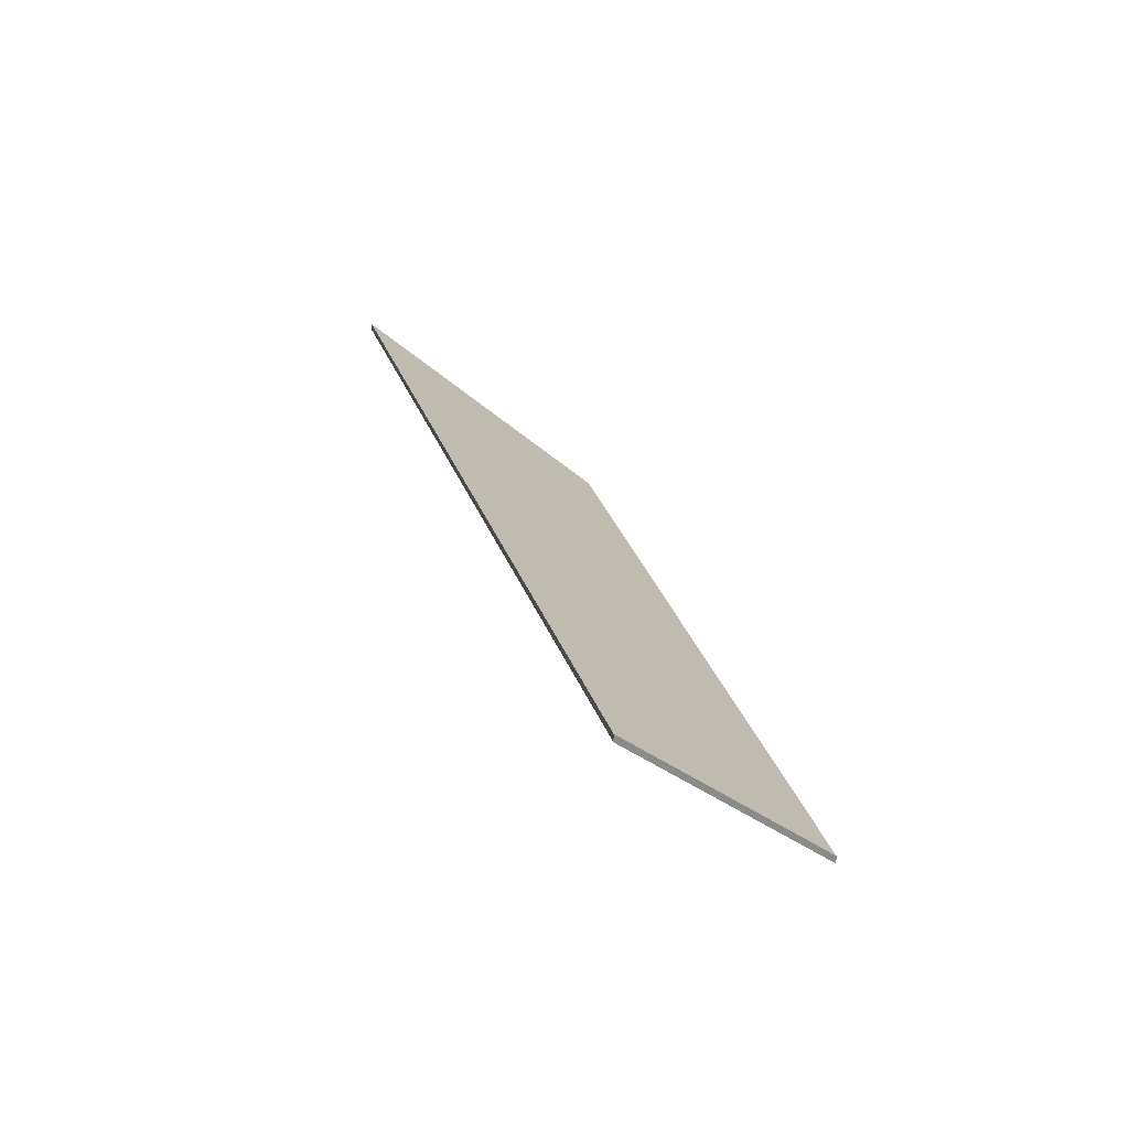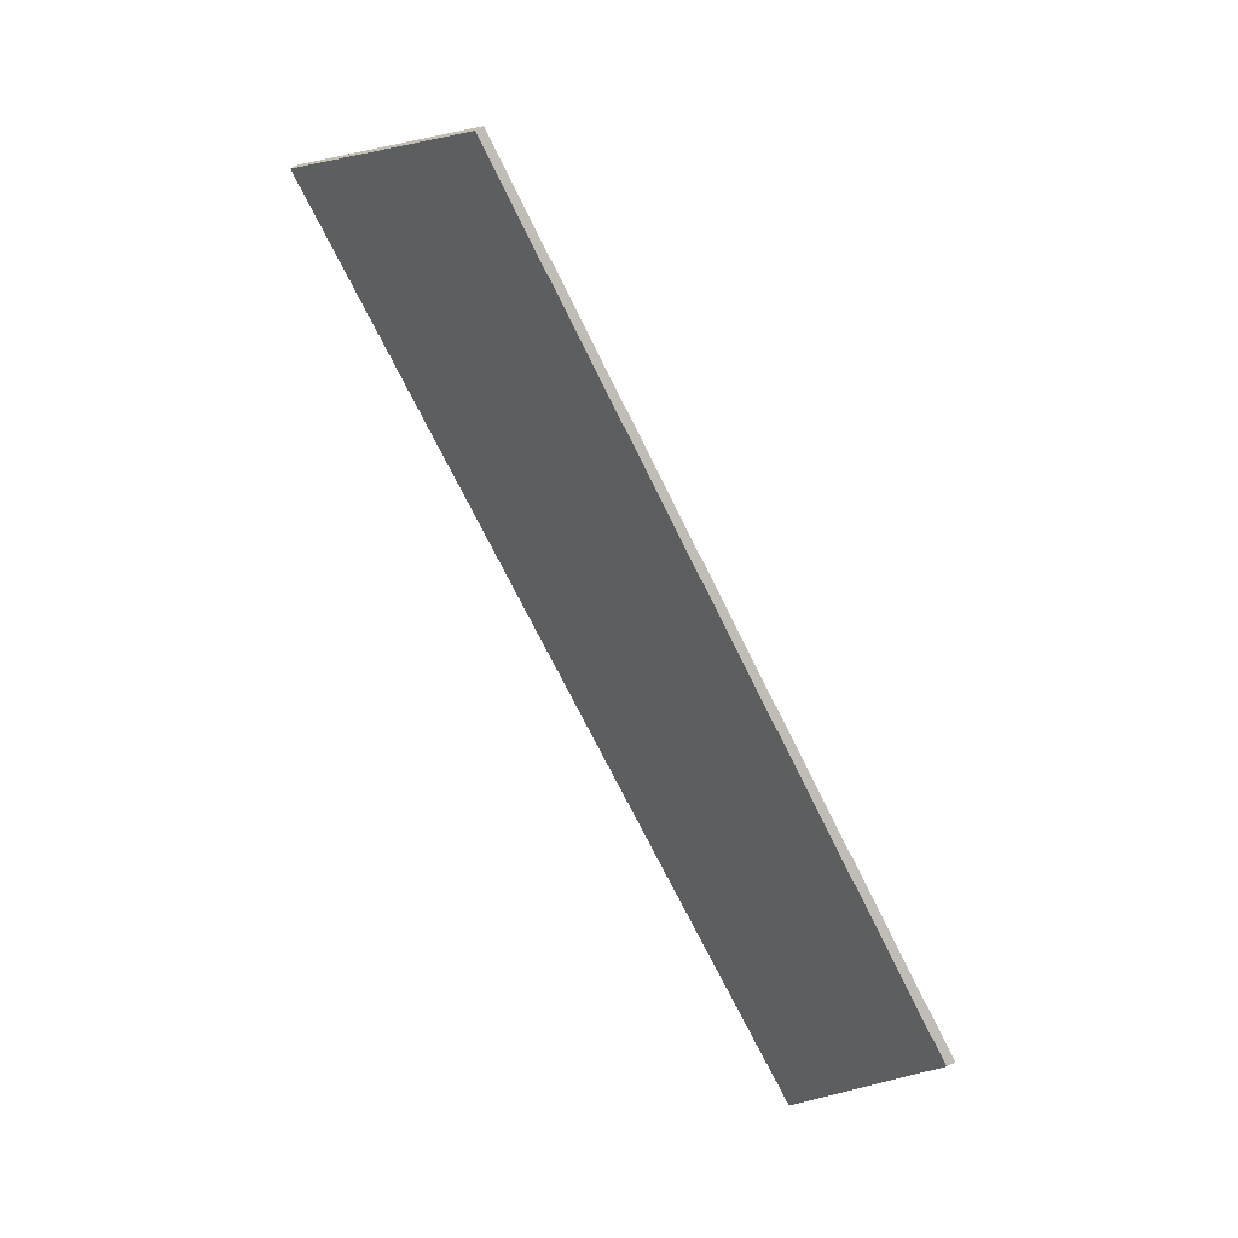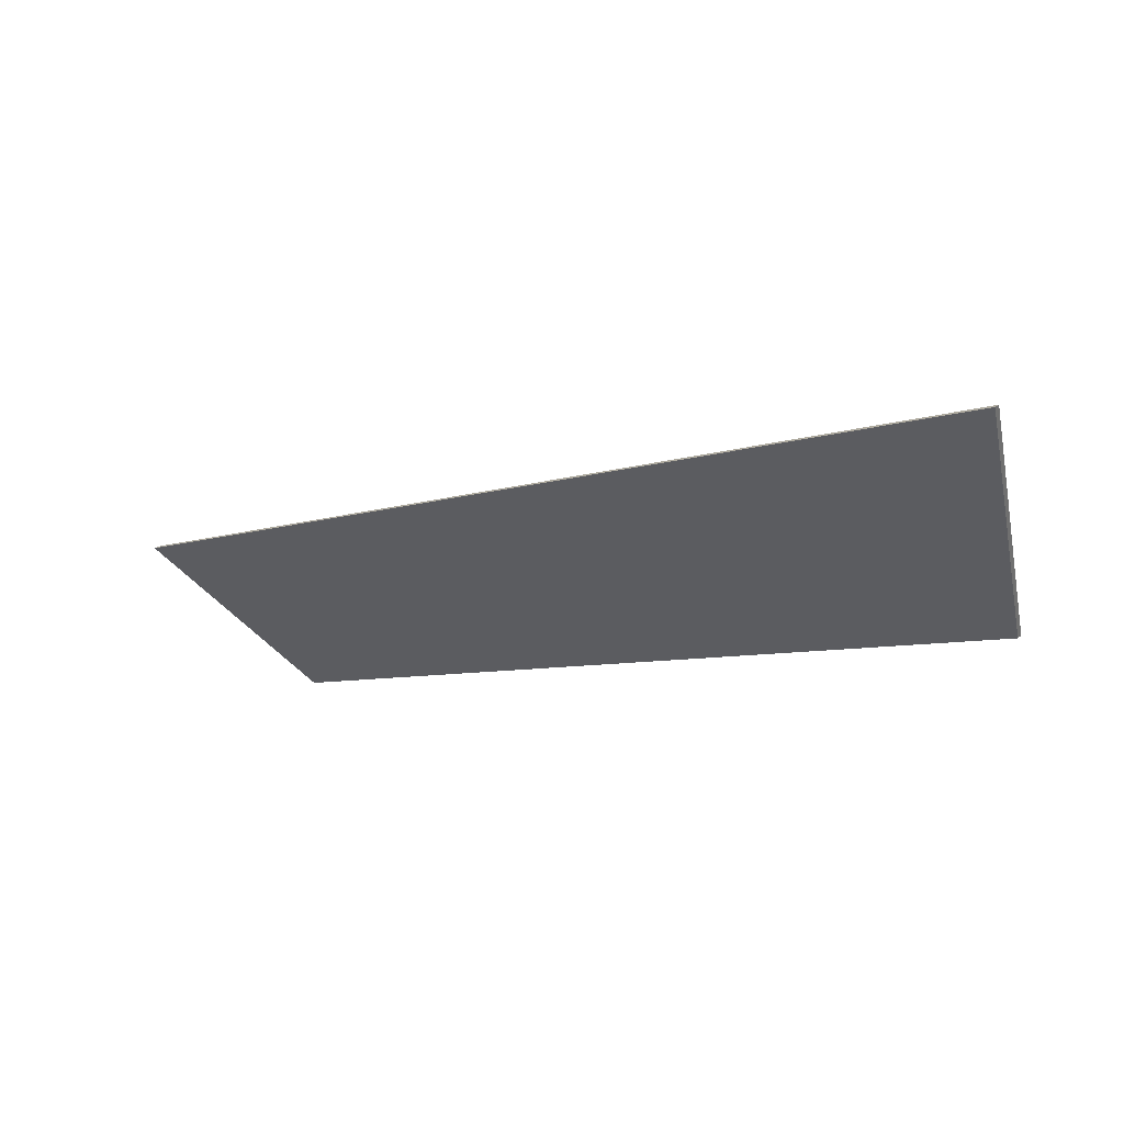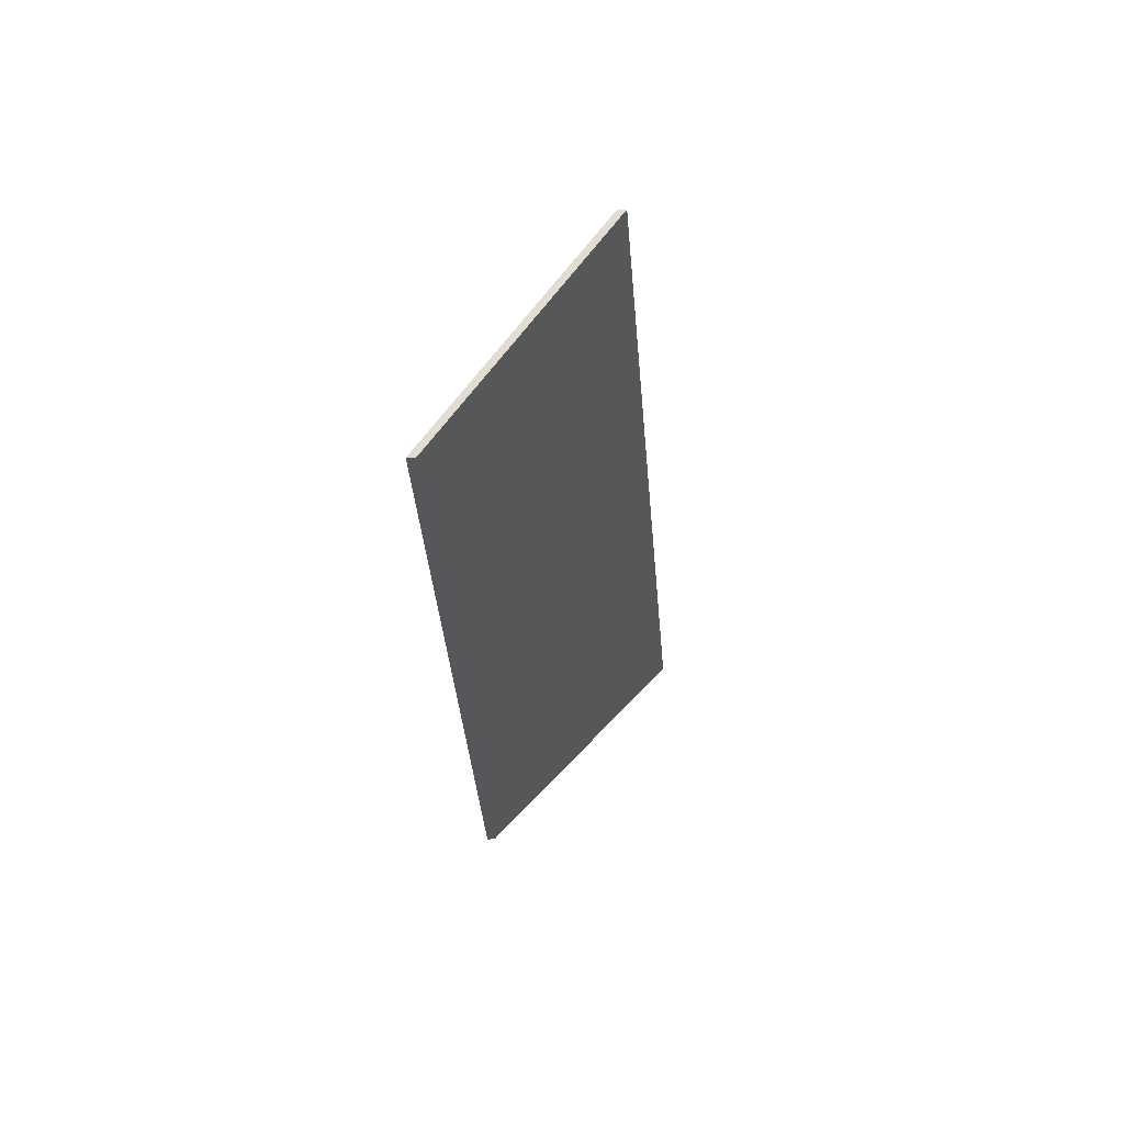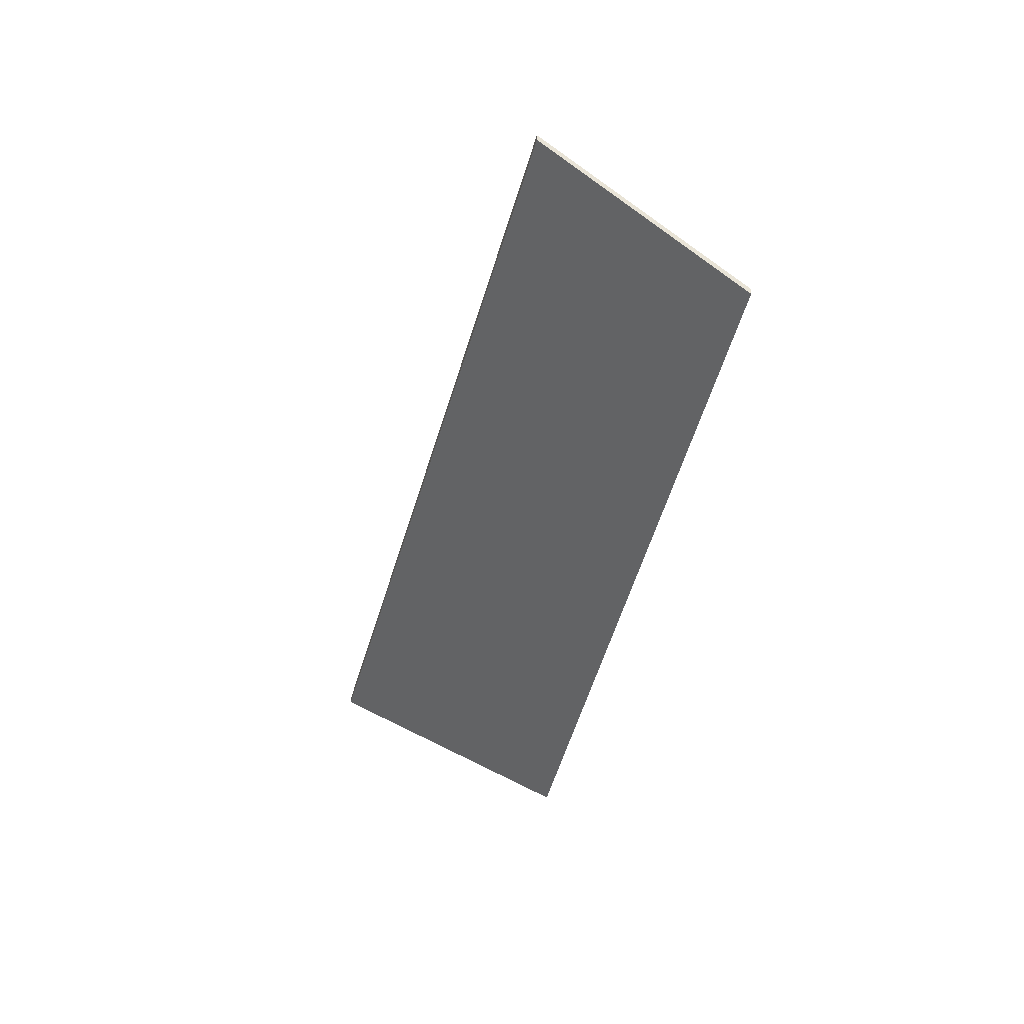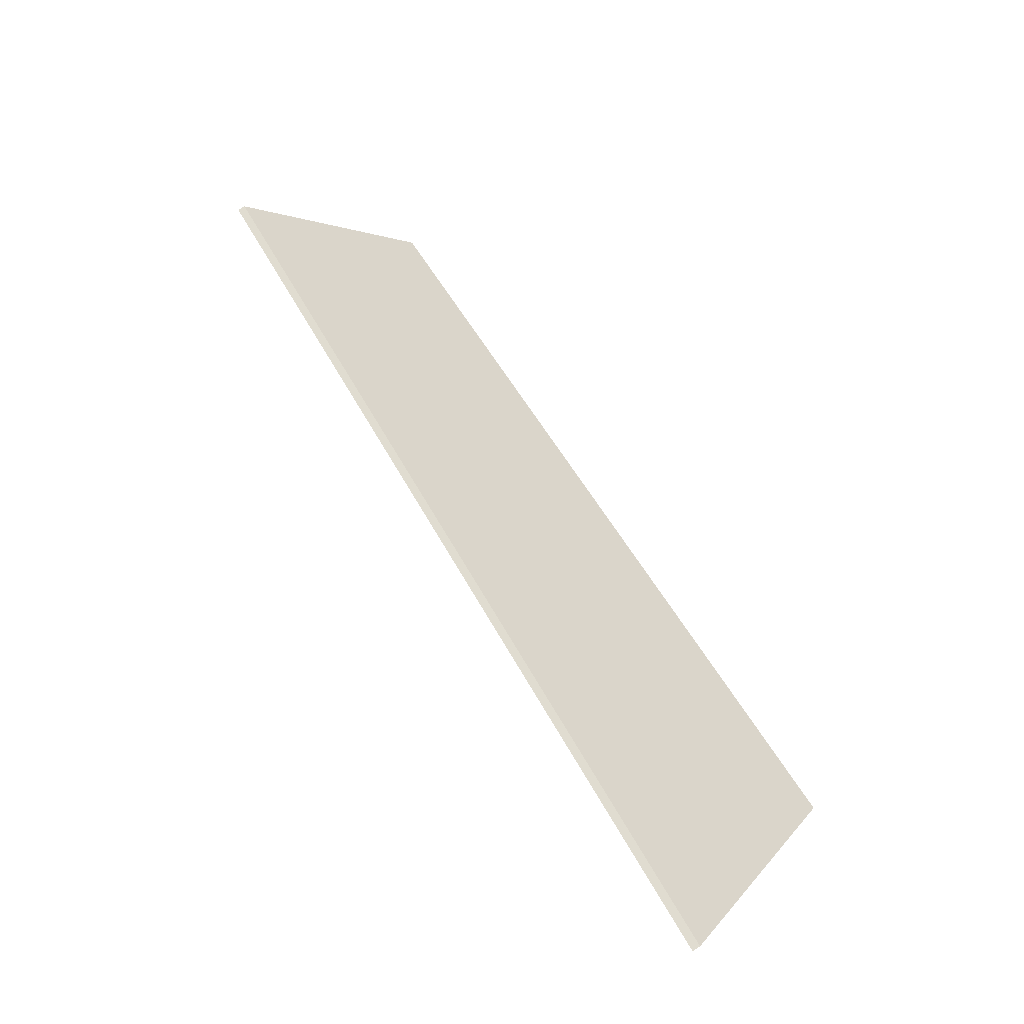
<metadata>
{"format":"obj","ext":"obj","renderer":"f3d","projection":"perspective","resolution":1024,"background":"white","views":[{"elev":25.8,"azim":91.8,"up":"+Y"},{"elev":-73.4,"azim":-62.1,"up":"+Z"},{"elev":20.3,"azim":-147.4,"up":"+Z"},{"elev":-42.9,"azim":92.5,"up":"+Z"},{"elev":-43.4,"azim":93.7,"up":"+Y"},{"elev":78.8,"azim":-122.0,"up":"+Z"}]}
</metadata>
<code>
v 1.589 -0.00909 0.8025
v 1.578 0.04836 0.8821
v 1.853 0.0396 0.7913
v 1.831 -0.008935 0.7329
v 1.589 -0.01145 0.8025
v 1.831 -0.0113 0.7329
v 1.853 0.03723 0.7913
v 1.578 0.046 0.8821
v 1.831 -0.0113 0.7329
v 1.589 -0.01145 0.8025
v 1.589 -0.00909 0.8025
v 1.831 -0.008935 0.7329
v 1.853 0.03723 0.7913
v 1.831 -0.0113 0.7329
v 1.831 -0.008935 0.7329
v 1.853 0.0396 0.7913
v 1.578 0.046 0.8821
v 1.853 0.03723 0.7913
v 1.853 0.0396 0.7913
v 1.578 0.04836 0.8821
v 1.589 -0.01145 0.8025
v 1.578 0.046 0.8821
v 1.578 0.04836 0.8821
v 1.589 -0.00909 0.8025
f 1 2 3
f 1 3 4
f 5 6 7
f 5 7 8
f 9 10 11
f 9 11 12
f 13 14 15
f 13 15 16
f 17 18 19
f 17 19 20
f 21 22 23
f 21 23 24

</code>
